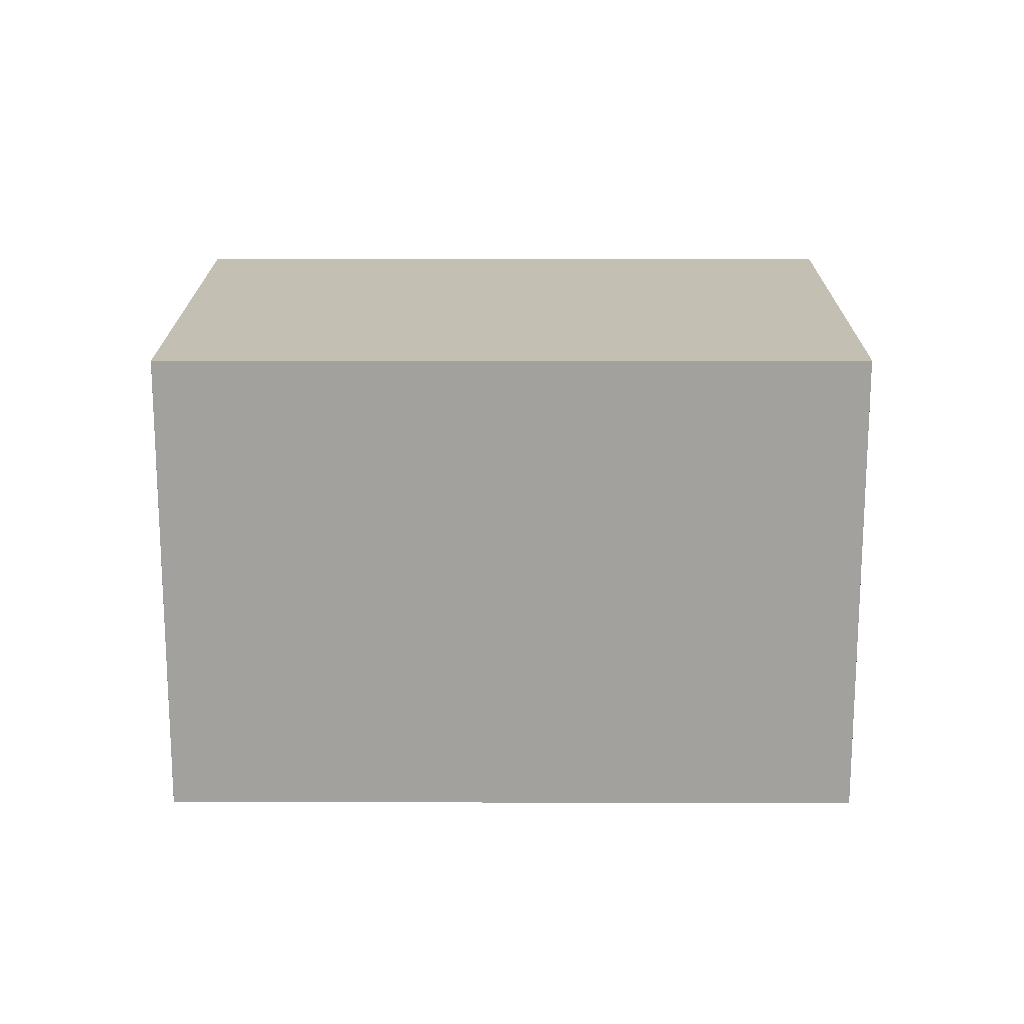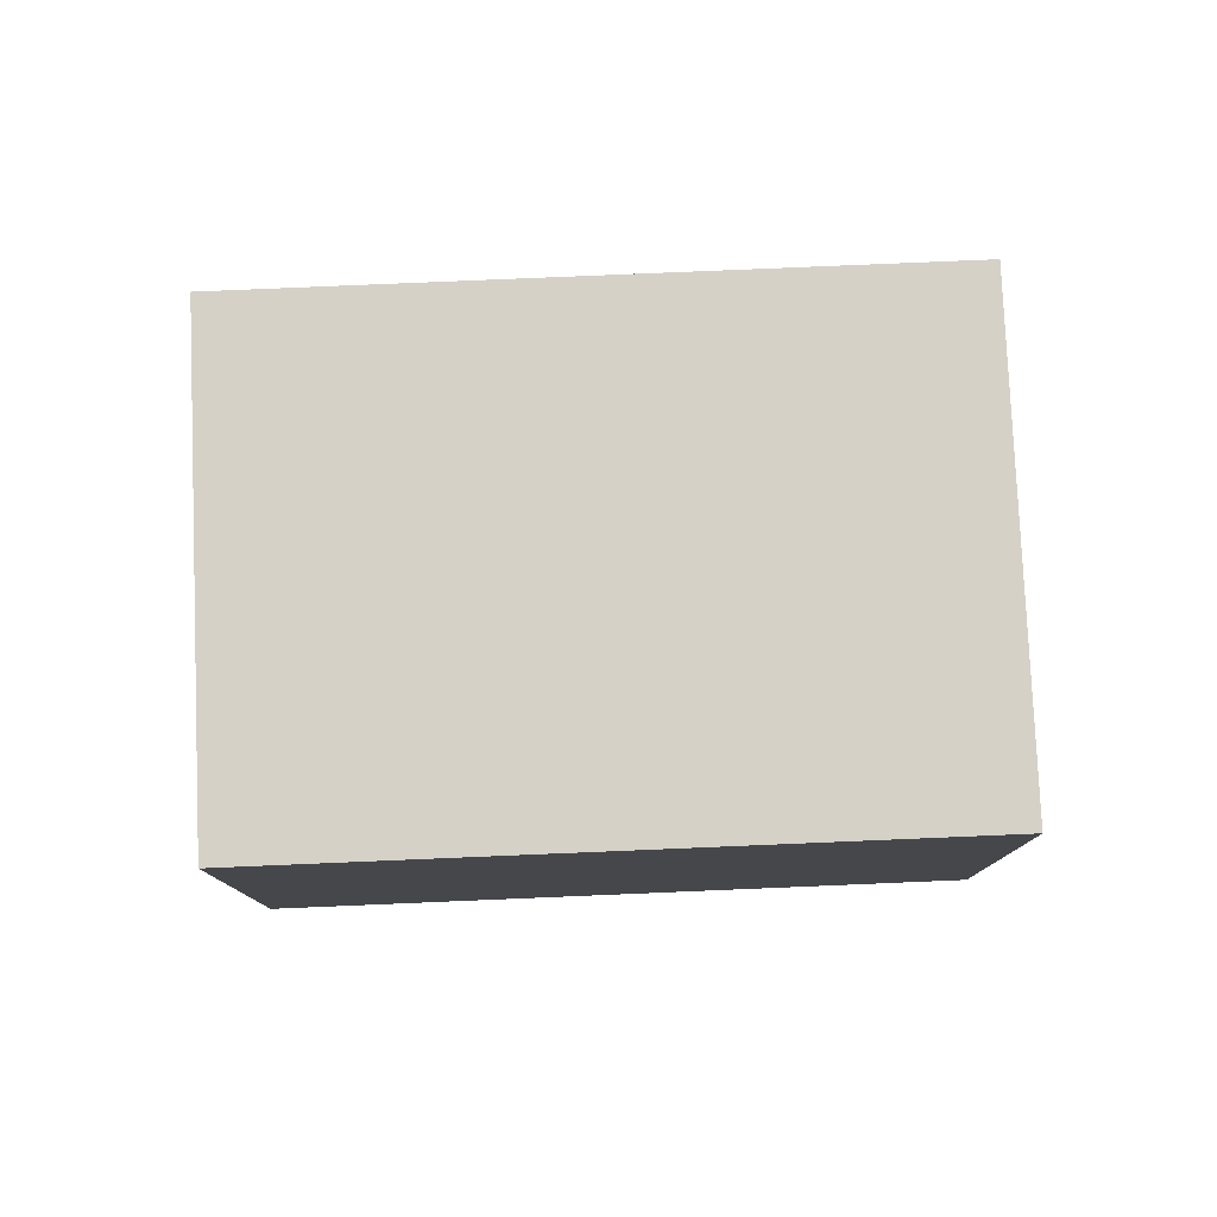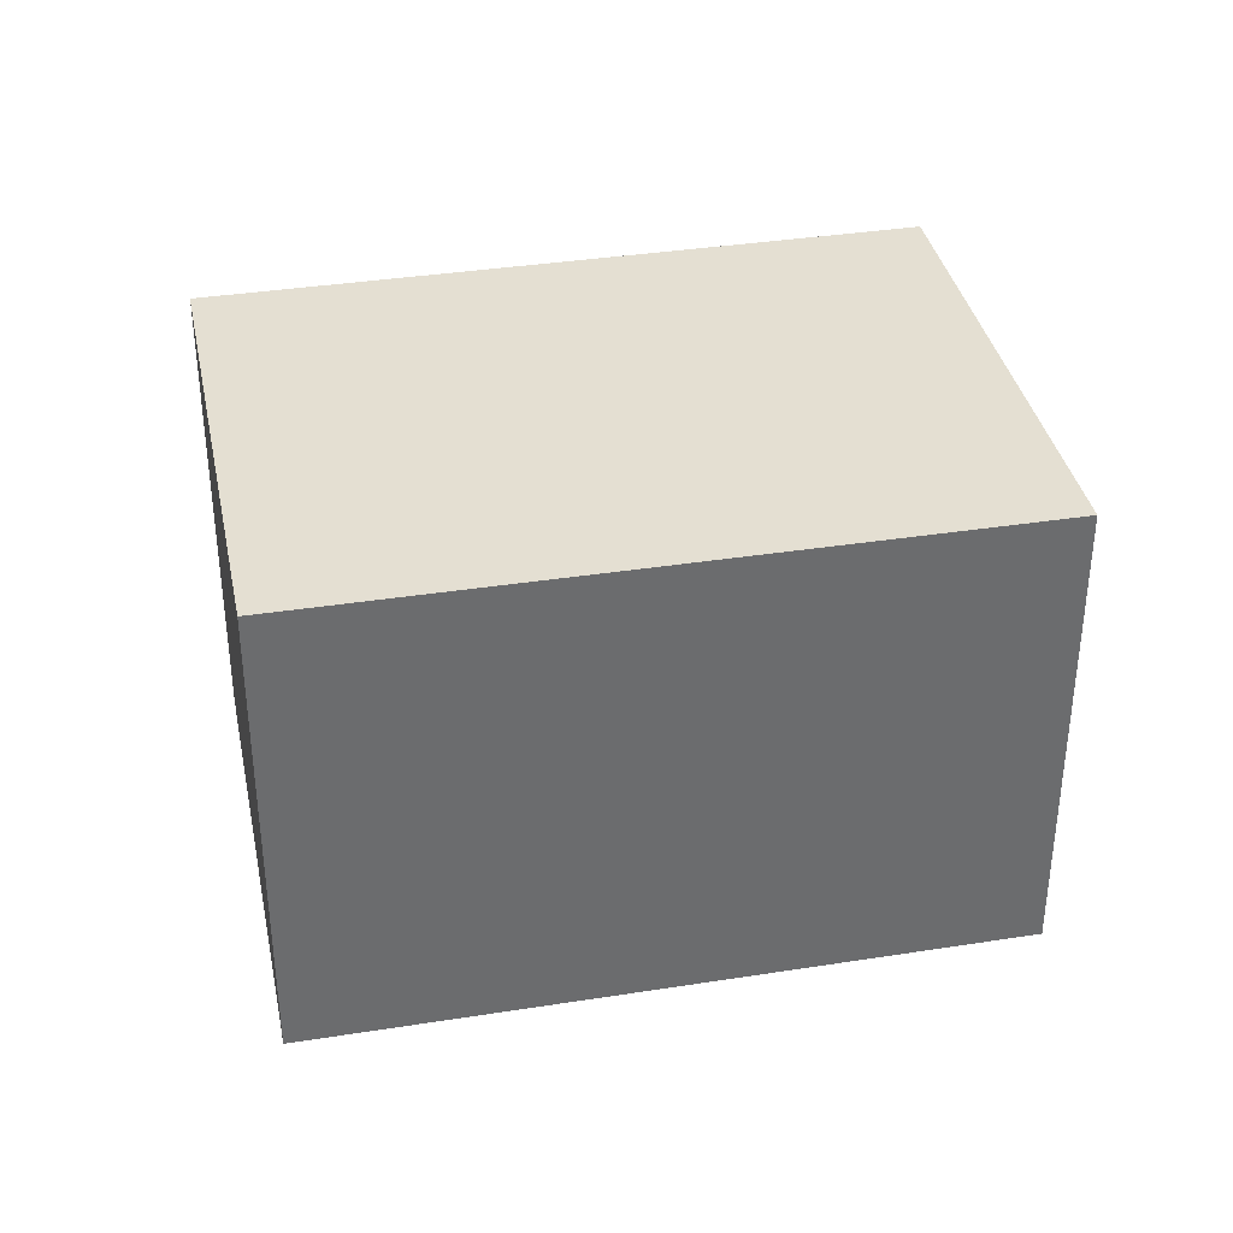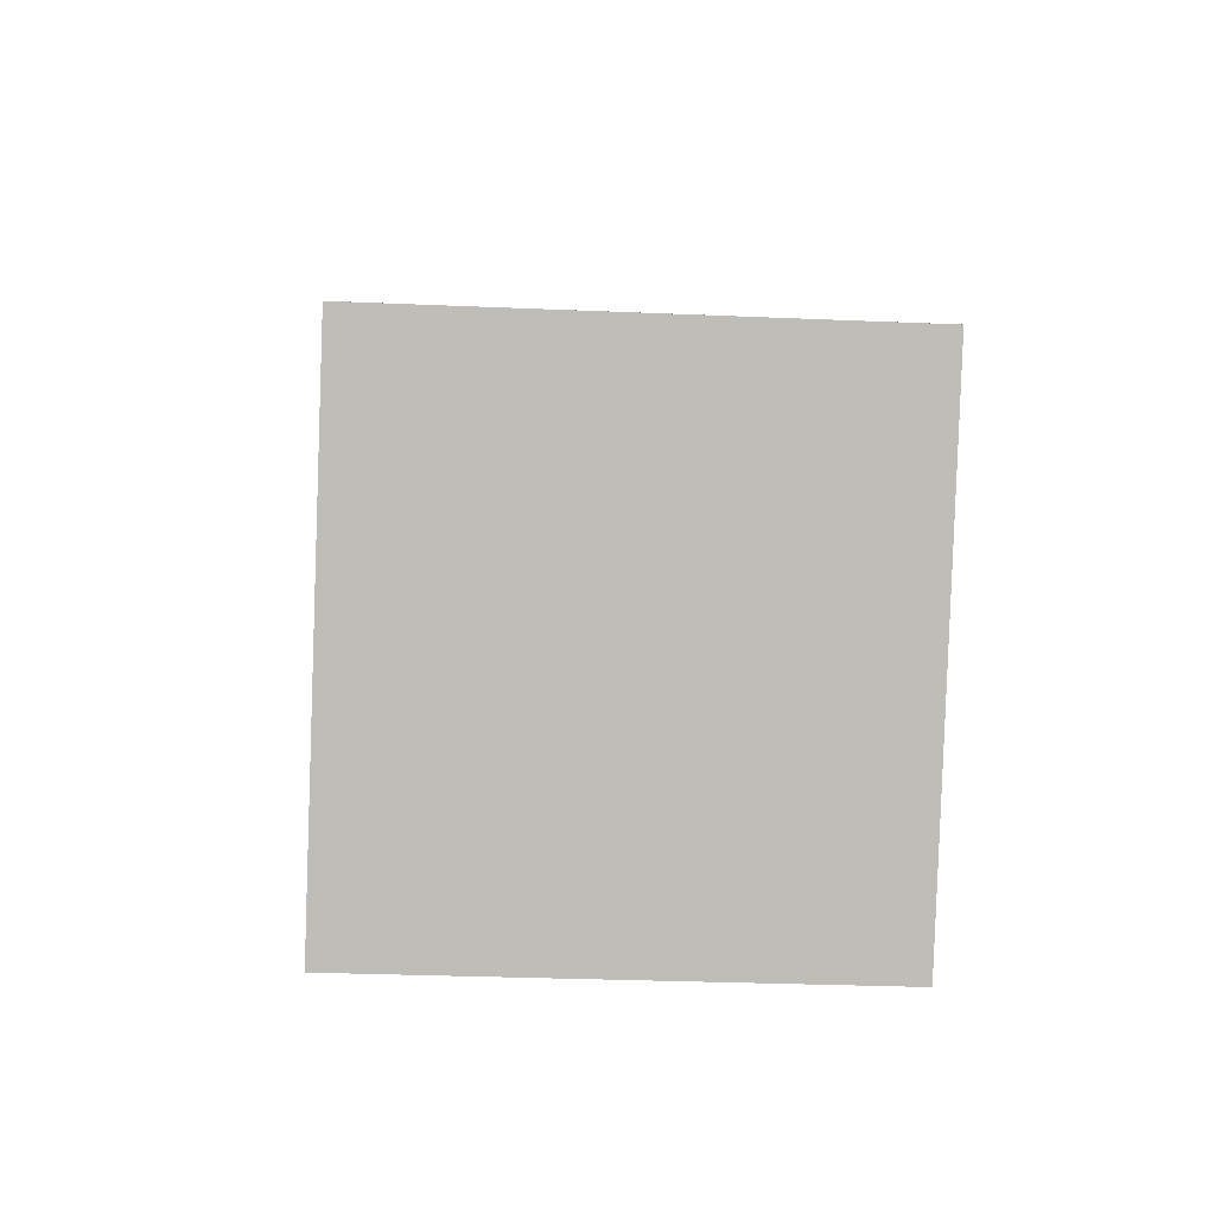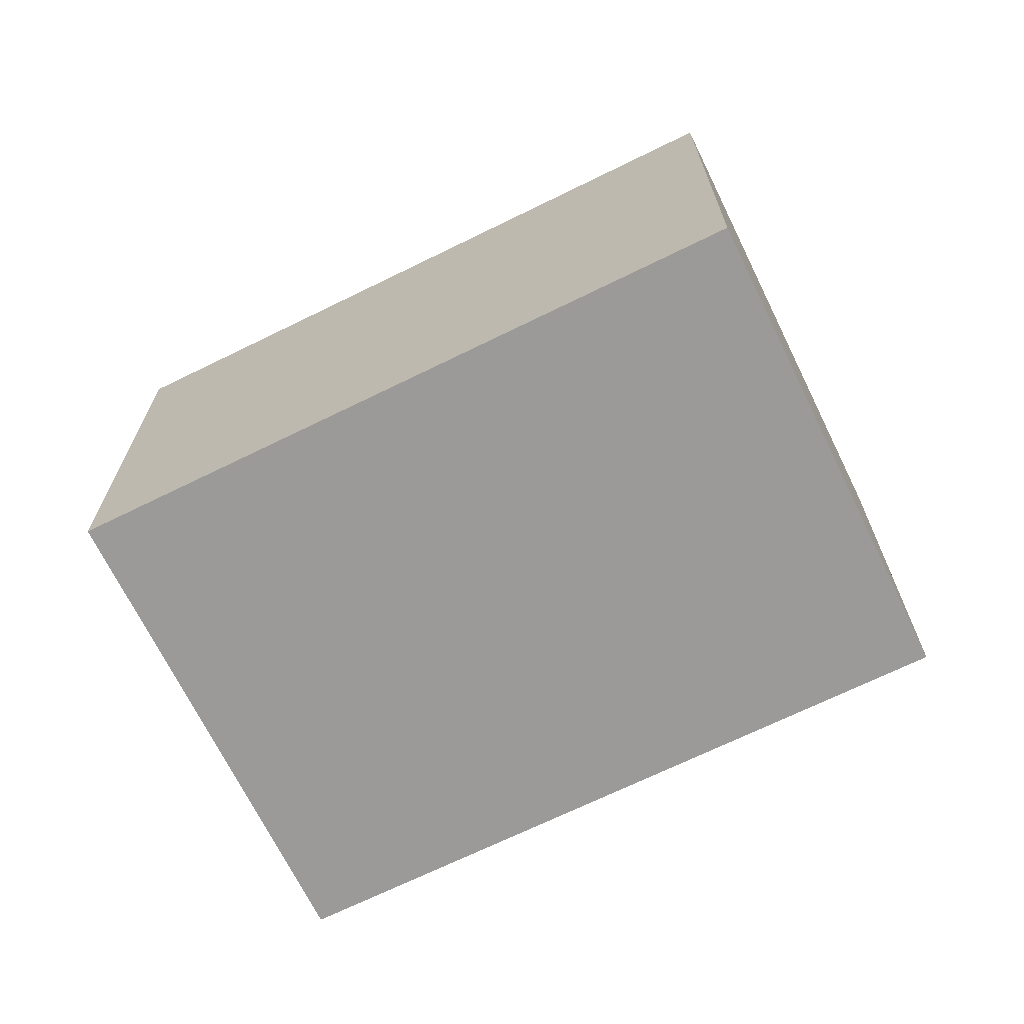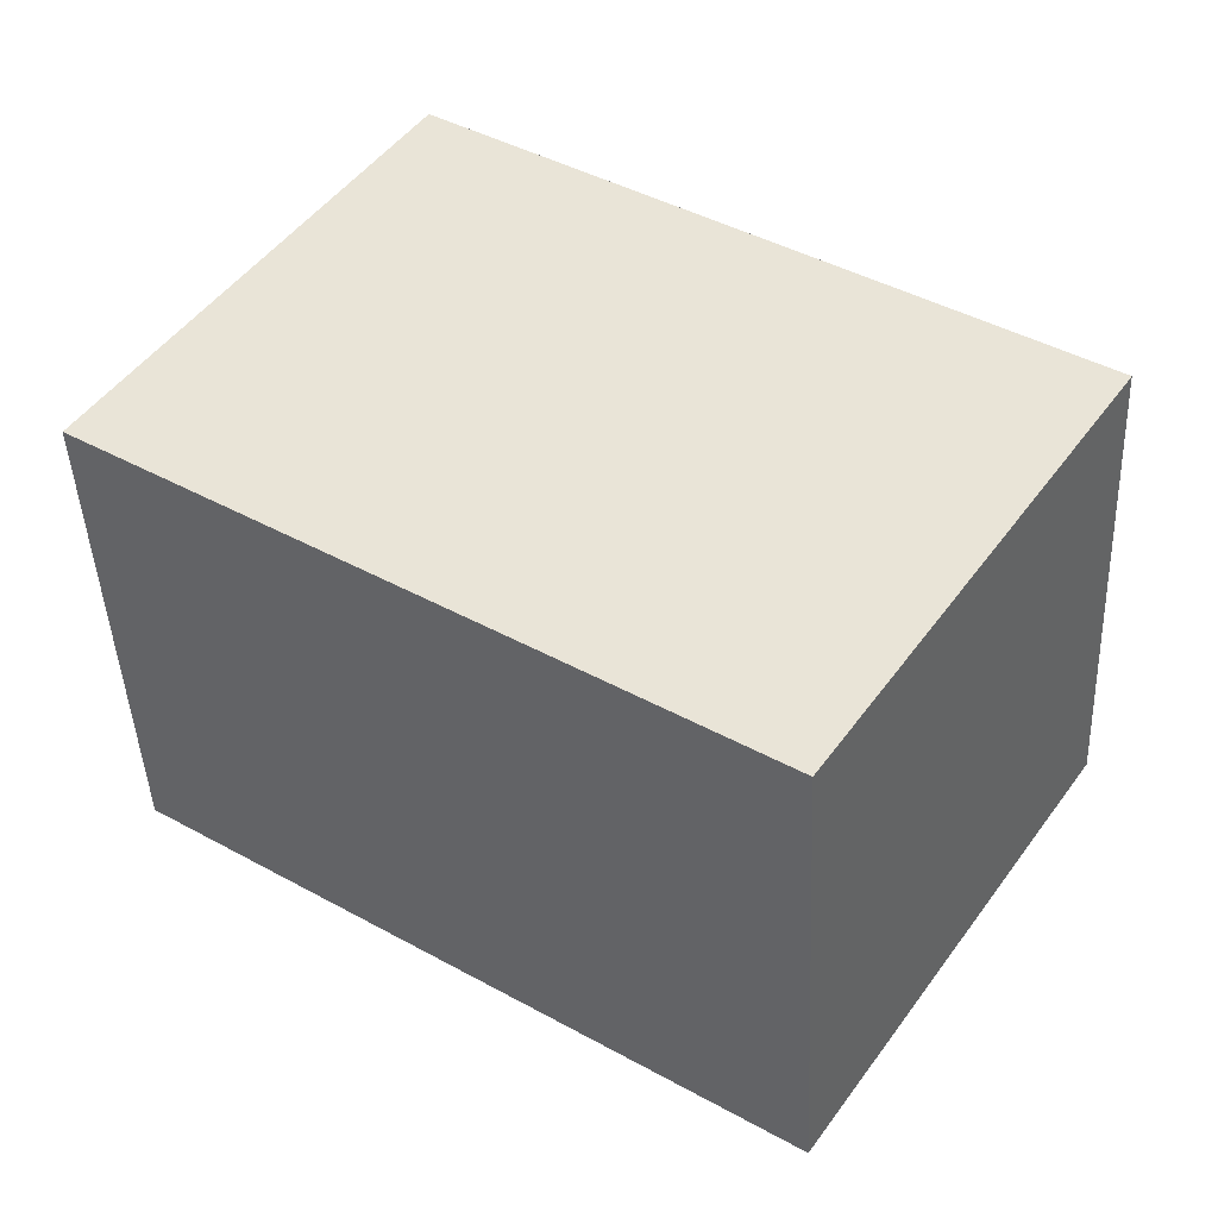
<metadata>
{"format":"obj","ext":"obj","renderer":"f3d","projection":"perspective","resolution":1024,"background":"white","views":[{"elev":18.0,"azim":-146.0,"up":"+Z"},{"elev":79.4,"azim":31.3,"up":"+Z"},{"elev":36.9,"azim":22.2,"up":"+Z"},{"elev":-28.6,"azim":-93.7,"up":"+Y"},{"elev":-69.3,"azim":59.9,"up":"+Z"},{"elev":-44.3,"azim":-177.5,"up":"+Y"}]}
</metadata>
<code>
v -1056 -1731 3.563
v -1052 -1728 3.554
v -1050 -1731 3.551
v -1054 -1734 3.56
v -1052 -1728 3.554
v -1056 -1731 3.563
v -1050 -1731 3.551
v -1052 -1728 3.554
v -1052 -1728 3.554
v -1056 -1731 3.563
v -1054 -1734 3.56
v -1056 -1731 3.563
v -1054 -1734 3.56
v -1050 -1731 3.551
v -1054 -1734 3.56
v -1050 -1731 3.551
v -1056 -1731 3.563
v -1056 -1731 3.563
v -1056 -1731 0
v -1056 -1731 -4.441e-16
v -1052 -1728 3.554
v -1052 -1728 3.554
v -1052 -1728 4.441e-16
v -1052 -1728 0
v -1050 -1731 3.551
v -1050 -1731 3.551
v -1050 -1731 0
v -1050 -1731 -4.441e-16
v -1054 -1734 3.56
v -1054 -1734 3.56
v -1054 -1734 4.441e-16
v -1054 -1734 0
v -1050 -1731 3.551
v -1052 -1728 3.554
v -1052 -1728 0
v -1050 -1731 0
v -1056 -1731 3.563
v -1056 -1731 3.563
v -1056 -1731 -4.441e-16
v -1056 -1731 0
v -1054 -1734 3.56
v -1050 -1731 3.551
v -1050 -1731 -4.441e-16
v -1054 -1734 4.441e-16
v -1052 -1728 3.554
v -1052 -1728 3.554
v -1052 -1728 0
v -1052 -1728 4.441e-16
v -1054 -1734 3.56
v -1054 -1734 3.56
v -1054 -1734 4.441e-16
v -1054 -1734 4.441e-16
v -1052 -1728 3.554
v -1056 -1731 3.563
v -1056 -1731 -4.441e-16
v -1052 -1728 0
v -1056 -1731 3.563
v -1054 -1734 3.56
v -1054 -1734 0
v -1056 -1731 -4.441e-16
v -1050 -1731 3.551
v -1050 -1731 3.551
v -1050 -1731 0
v -1050 -1731 0
v -1056 -1731 0
v -1052 -1728 0
v -1050 -1731 0
v -1054 -1734 0
f 9 2 5 8
f 16 3 7 14
f 13 11 4 15
f 10 6 1 12
f 14 7 11 13
f 12 9 8 10
f 13 10 8 14
f 15 6 10 13
f 14 8 5 16
f 18 19 20 17
f 22 23 24 21
f 26 27 28 25
f 30 31 32 29
f 34 35 36 33
f 38 39 40 37
f 42 43 44 41
f 46 47 48 45
f 50 51 52 49
f 54 55 56 53
f 58 59 60 57
f 62 63 64 61
f 66 67 68 65

</code>
